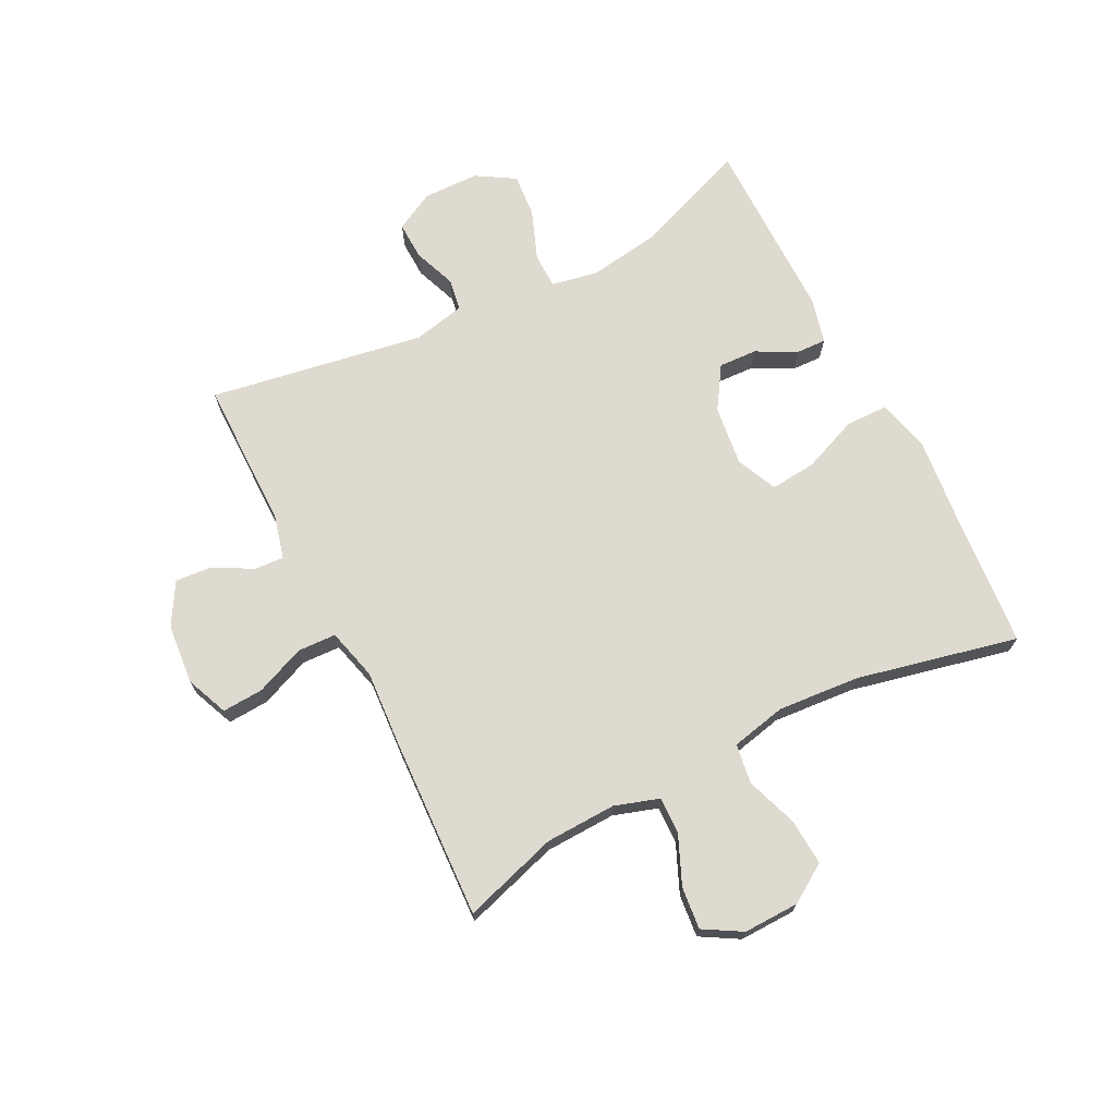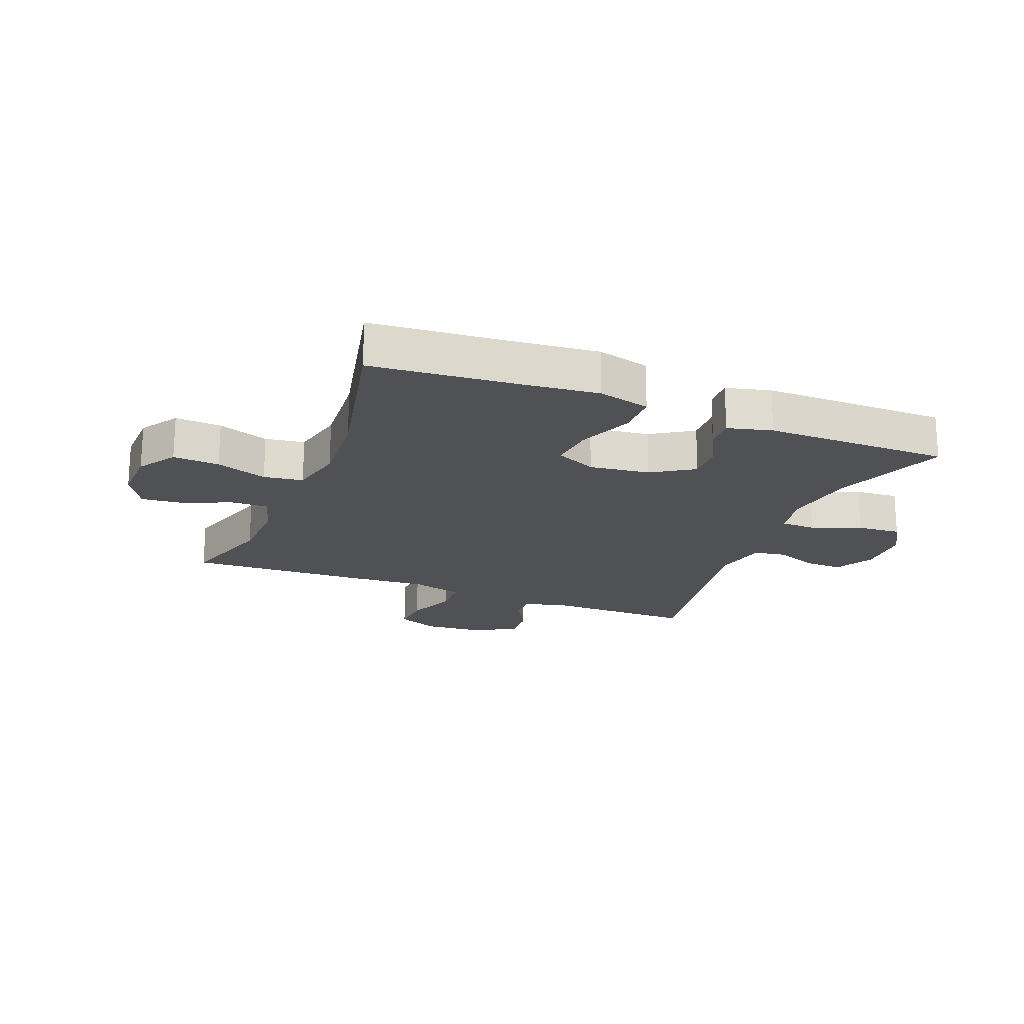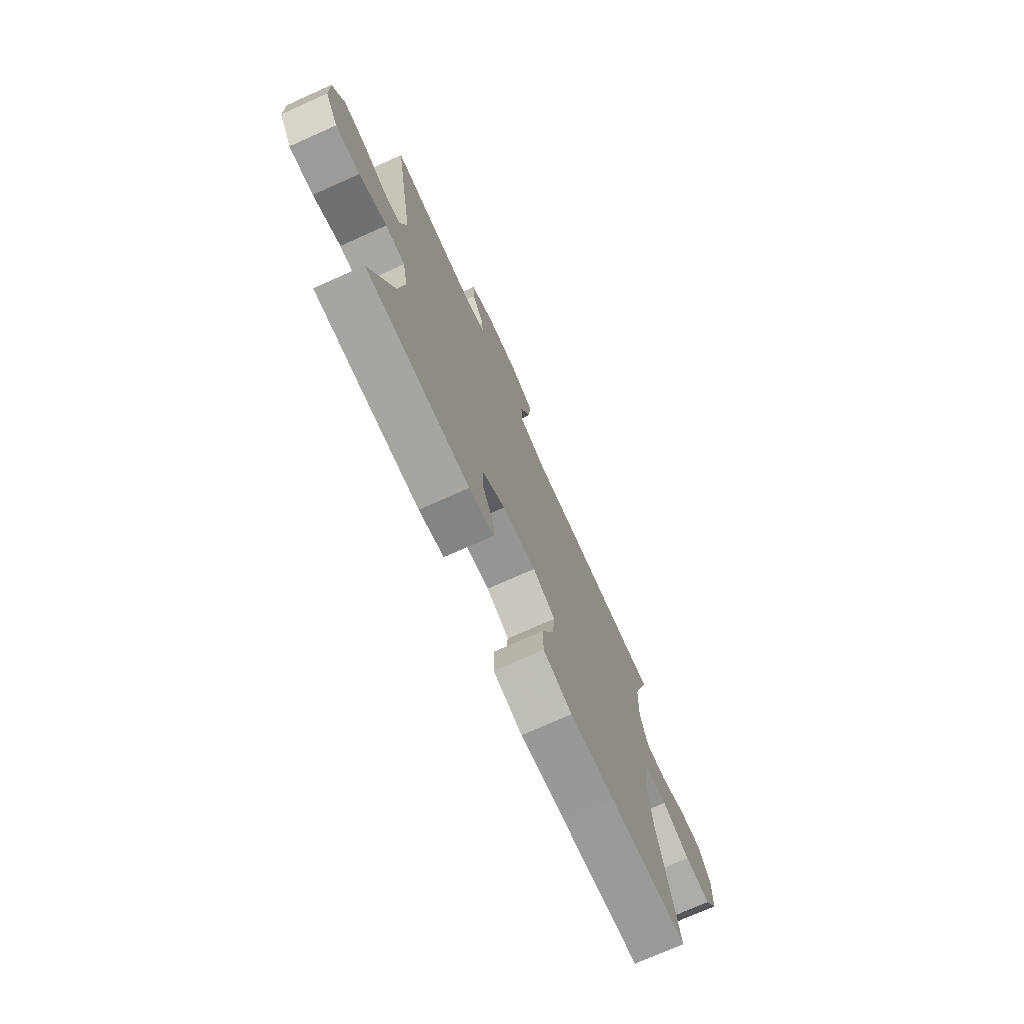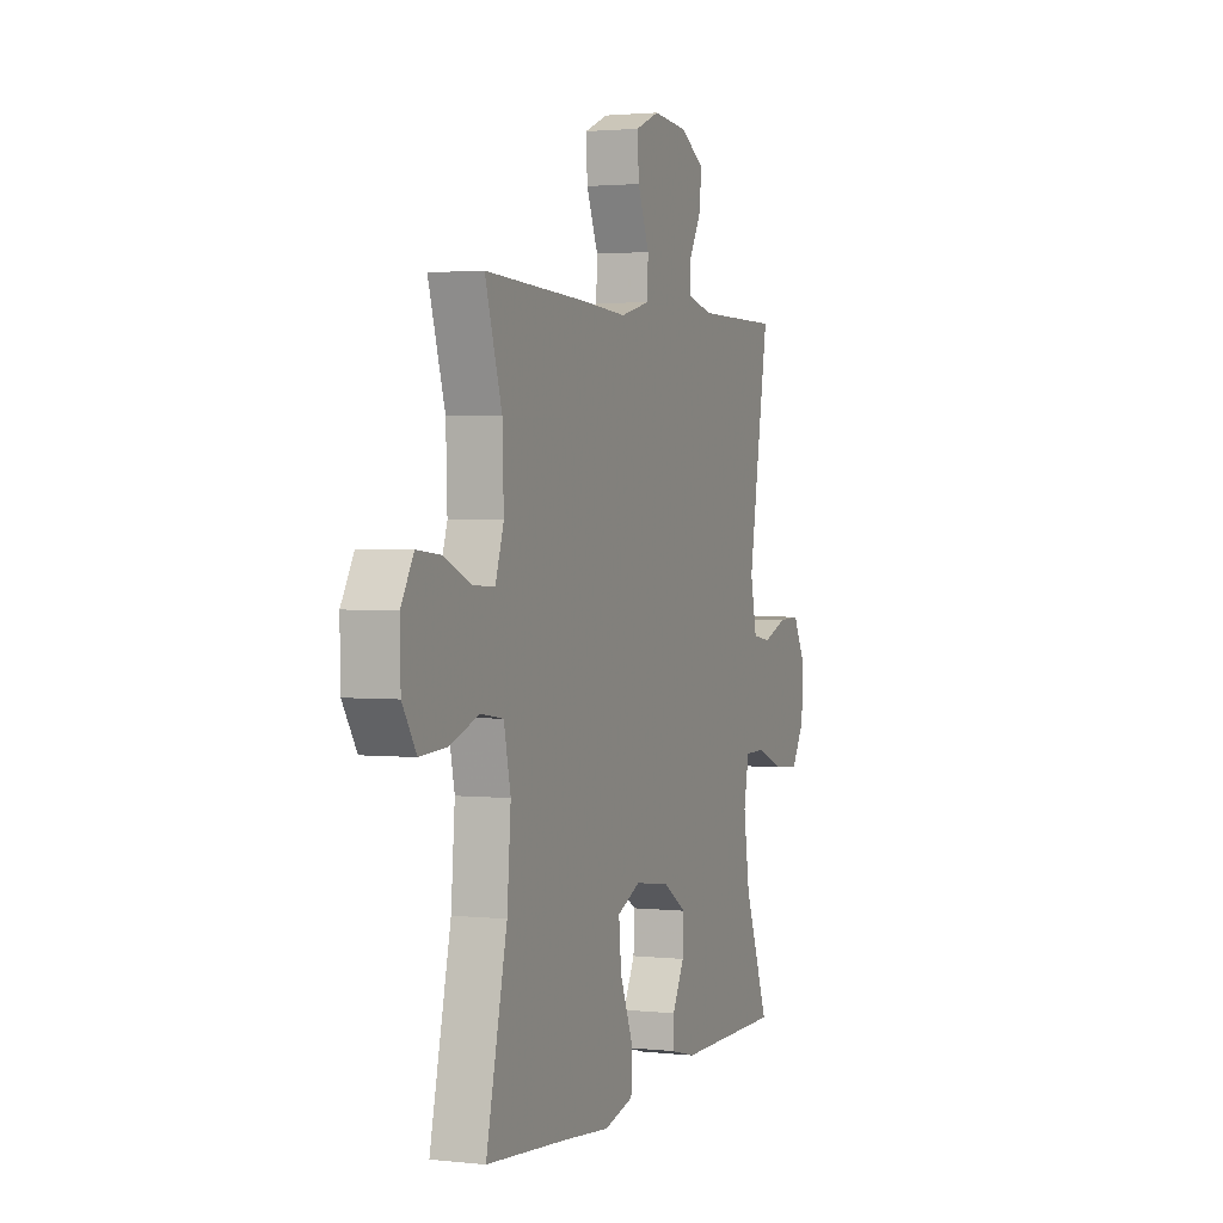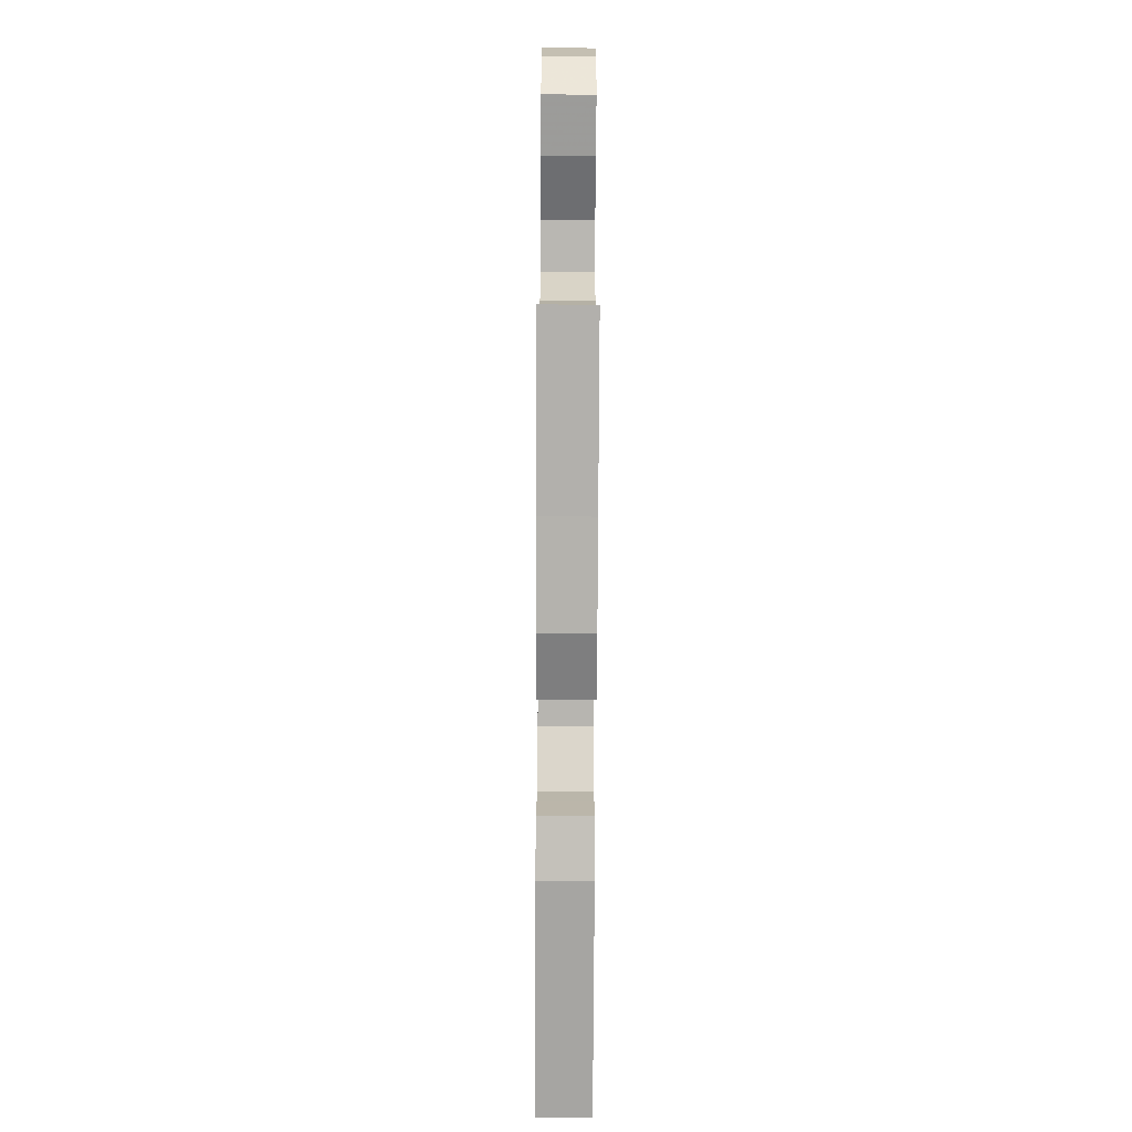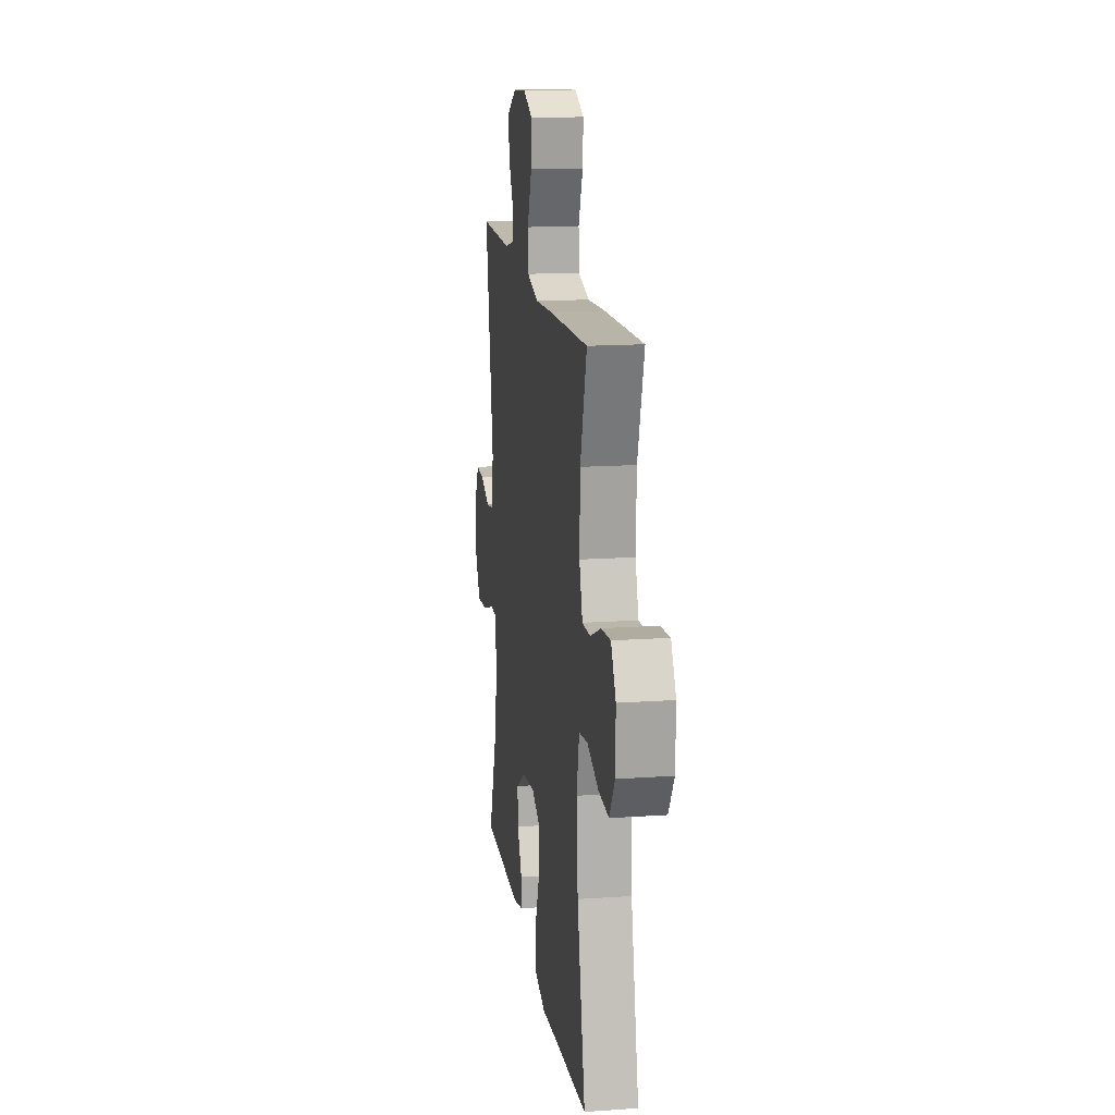
<metadata>
{"format":"obj","ext":"obj","renderer":"f3d","projection":"perspective","resolution":1024,"background":"white","views":[{"elev":70.6,"azim":63.0,"up":"+Y"},{"elev":-19.8,"azim":158.2,"up":"+Y"},{"elev":-73.9,"azim":-65.9,"up":"+Z"},{"elev":2.1,"azim":111.2,"up":"+Z"},{"elev":-73.6,"azim":89.7,"up":"+Z"},{"elev":15.8,"azim":81.7,"up":"+Z"}]}
</metadata>
<code>
v -0.5 0.07 -0.5
v -0.428 0.07 -0.309
v -0.41 0.07 -0.189
v -0.425 0.07 -0.112
v -0.484 0.07 -0.111
v -0.567 0.07 -0.143
v -0.64 0.07 -0.149
v -0.679 0.07 -0.085
v -0.681 0.07 0.008
v -0.646 0.07 0.074
v -0.583 0.07 0.072
v -0.511 0.07 0.045
v -0.458 0.07 0.054
v -0.439 0.07 0.141
v -0.5 0.07 0.5
v -0.253 0.07 0.5
v -0.178 0.07 0.519
v -0.181 0.07 0.568
v -0.217 0.07 0.633
v -0.222 0.07 0.694
v -0.152 0.07 0.735
v -0.051 0.07 0.744
v 0.019 0.07 0.715
v 0.015 0.07 0.646
v -0.019 0.07 0.563
v -0.016 0.07 0.499
v 0.07 0.07 0.477
v 0.202 0.07 0.486
v 0.5 0.07 0.5
v 0.451 0.07 0.341
v 0.447 0.07 0.223
v 0.471 0.07 0.149
v 0.533 0.07 0.151
v 0.614 0.07 0.186
v 0.684 0.07 0.193
v 0.721 0.07 0.13
v 0.719 0.07 0.037
v 0.678 0.07 -0.027
v 0.6 0.07 -0.022
v 0.514 0.07 0.008
v 0.448 0.07 -0.002
v 0.428 0.07 -0.094
v 0.439 0.07 -0.231
v 0.5 0.07 -0.5
v 0.262 0.07 -0.521
v 0.128 0.07 -0.535
v 0.041 0.07 -0.513
v 0.04 0.07 -0.442
v 0.077 0.07 -0.349
v 0.084 0.07 -0.273
v 0.016 0.07 -0.242
v -0.085 0.07 -0.255
v -0.155 0.07 -0.3
v -0.152 0.07 -0.364
v -0.117 0.07 -0.431
v -0.115 0.07 -0.481
v -0.19 0.07 -0.5
v -0.5 0 -0.5
v -0.428 0 -0.309
v -0.41 0 -0.189
v -0.425 0 -0.112
v -0.484 0 -0.111
v -0.567 0 -0.143
v -0.64 0 -0.149
v -0.679 0 -0.085
v -0.681 0 0.008
v -0.646 0 0.074
v -0.583 0 0.072
v -0.511 0 0.045
v -0.458 0 0.054
v -0.439 0 0.141
v -0.5 0 0.5
v -0.253 0 0.5
v -0.178 0 0.519
v -0.181 0 0.568
v -0.217 0 0.633
v -0.222 0 0.694
v -0.152 0 0.735
v -0.051 0 0.744
v 0.019 0 0.715
v 0.015 0 0.646
v -0.019 0 0.563
v -0.016 0 0.499
v 0.07 0 0.477
v 0.202 0 0.486
v 0.5 0 0.5
v 0.451 0 0.341
v 0.447 0 0.223
v 0.471 0 0.149
v 0.533 0 0.151
v 0.614 0 0.186
v 0.684 0 0.193
v 0.721 0 0.13
v 0.719 0 0.037
v 0.678 0 -0.027
v 0.6 0 -0.022
v 0.514 0 0.008
v 0.448 0 -0.002
v 0.428 0 -0.094
v 0.439 0 -0.231
v 0.5 0 -0.5
v 0.262 0 -0.521
v 0.128 0 -0.535
v 0.041 0 -0.513
v 0.04 0 -0.442
v 0.077 0 -0.349
v 0.084 0 -0.273
v 0.016 0 -0.242
v -0.085 0 -0.255
v -0.155 0 -0.3
v -0.152 0 -0.364
v -0.117 0 -0.431
v -0.115 0 -0.481
v -0.19 0 -0.5
f 54 55 56 57
f 53 54 57 1
f 52 53 1 2
f 46 47 48 49
f 45 46 49 50
f 43 44 45 50
f 42 43 50 51
f 37 38 39 40
f 35 36 37 40
f 33 34 35 40
f 32 33 40 41
f 31 32 41 42
f 27 28 29 30
f 26 27 30 31
f 22 23 24 25
f 22 25 26
f 21 22 26
f 18 19 20 21
f 17 18 21 26
f 16 17 26 31
f 14 15 16 31
f 9 10 11 12
f 9 12 13
f 8 9 13
f 5 6 7 8
f 4 5 8 13
f 52 2 3
f 52 3 4
f 31 42 51 52
f 14 31 52
f 4 13 14 52
f 114 113 112 111
f 58 114 111 110
f 59 58 110 109
f 106 105 104 103
f 107 106 103 102
f 107 102 101 100
f 108 107 100 99
f 97 96 95 94
f 97 94 93 92
f 97 92 91 90
f 98 97 90 89
f 99 98 89 88
f 87 86 85 84
f 88 87 84 83
f 82 81 80 79
f 83 82 79
f 83 79 78
f 78 77 76 75
f 83 78 75 74
f 88 83 74 73
f 88 73 72 71
f 69 68 67 66
f 70 69 66
f 70 66 65
f 65 64 63 62
f 70 65 62 61
f 60 59 109
f 61 60 109
f 109 108 99 88
f 109 88 71
f 109 71 70 61
f 1 58 59 2
f 2 59 60 3
f 3 60 61 4
f 4 61 62 5
f 5 62 63 6
f 6 63 64 7
f 7 64 65 8
f 8 65 66 9
f 9 66 67 10
f 10 67 68 11
f 11 68 69 12
f 12 69 70 13
f 13 70 71 14
f 14 71 72 15
f 15 72 73 16
f 16 73 74 17
f 17 74 75 18
f 18 75 76 19
f 19 76 77 20
f 20 77 78 21
f 21 78 79 22
f 22 79 80 23
f 23 80 81 24
f 24 81 82 25
f 25 82 83 26
f 26 83 84 27
f 27 84 85 28
f 28 85 86 29
f 29 86 87 30
f 30 87 88 31
f 31 88 89 32
f 32 89 90 33
f 33 90 91 34
f 34 91 92 35
f 35 92 93 36
f 36 93 94 37
f 37 94 95 38
f 38 95 96 39
f 39 96 97 40
f 40 97 98 41
f 41 98 99 42
f 42 99 100 43
f 43 100 101 44
f 44 101 102 45
f 45 102 103 46
f 46 103 104 47
f 47 104 105 48
f 48 105 106 49
f 49 106 107 50
f 50 107 108 51
f 51 108 109 52
f 52 109 110 53
f 53 110 111 54
f 54 111 112 55
f 55 112 113 56
f 56 113 114 57
f 57 114 58 1

</code>
